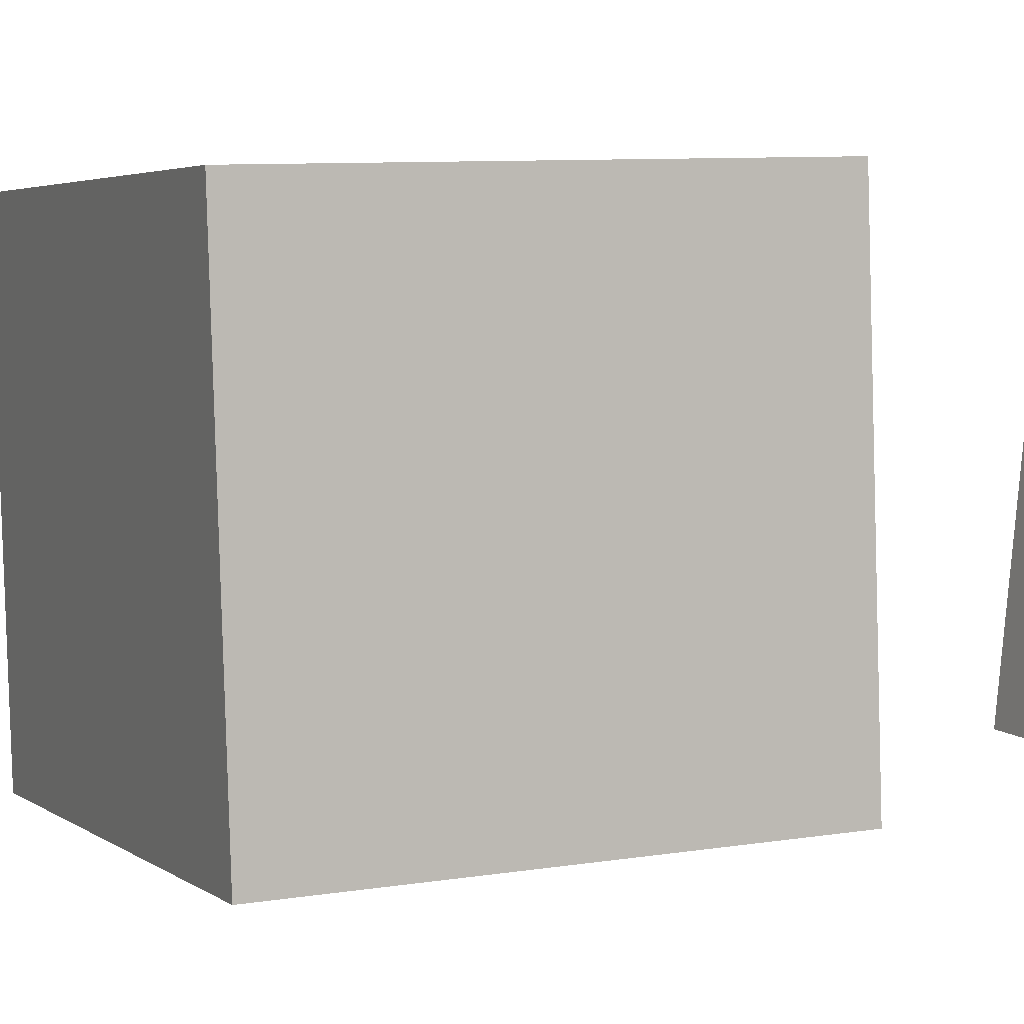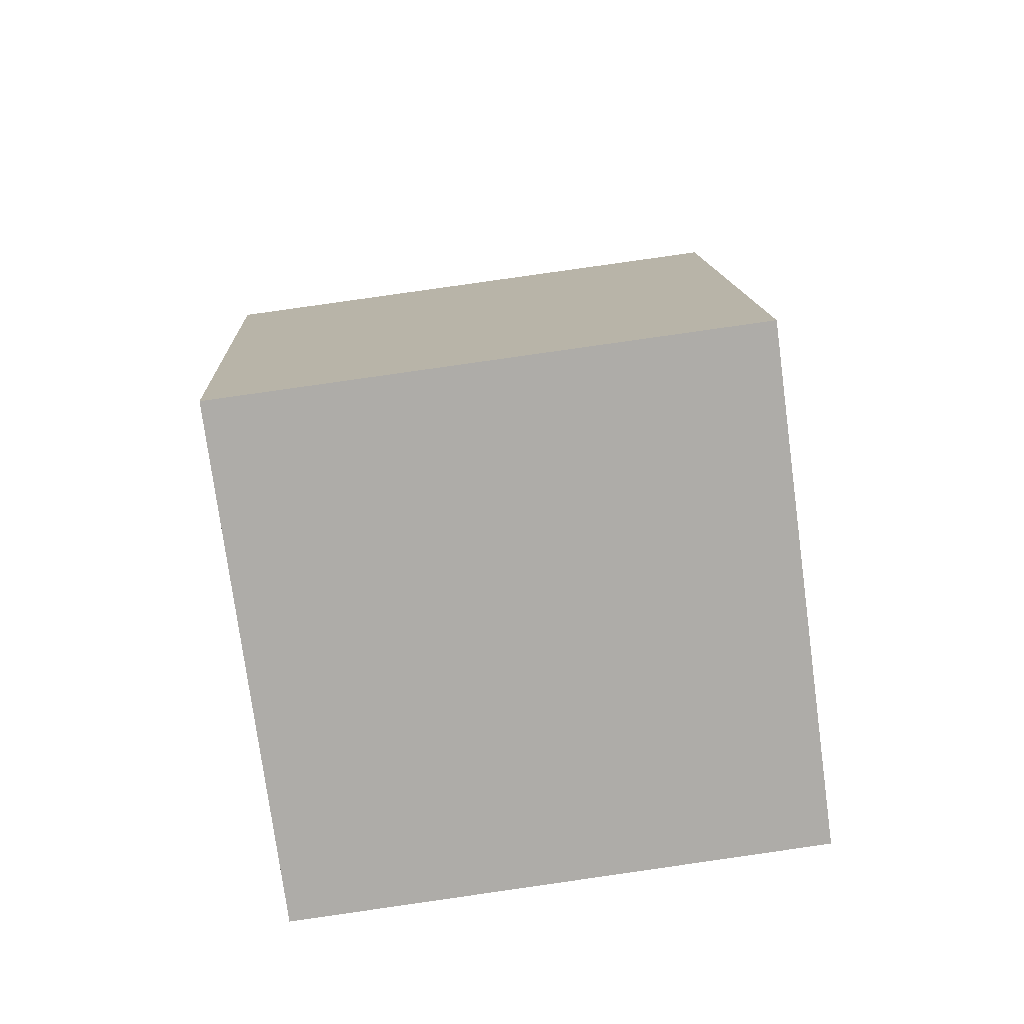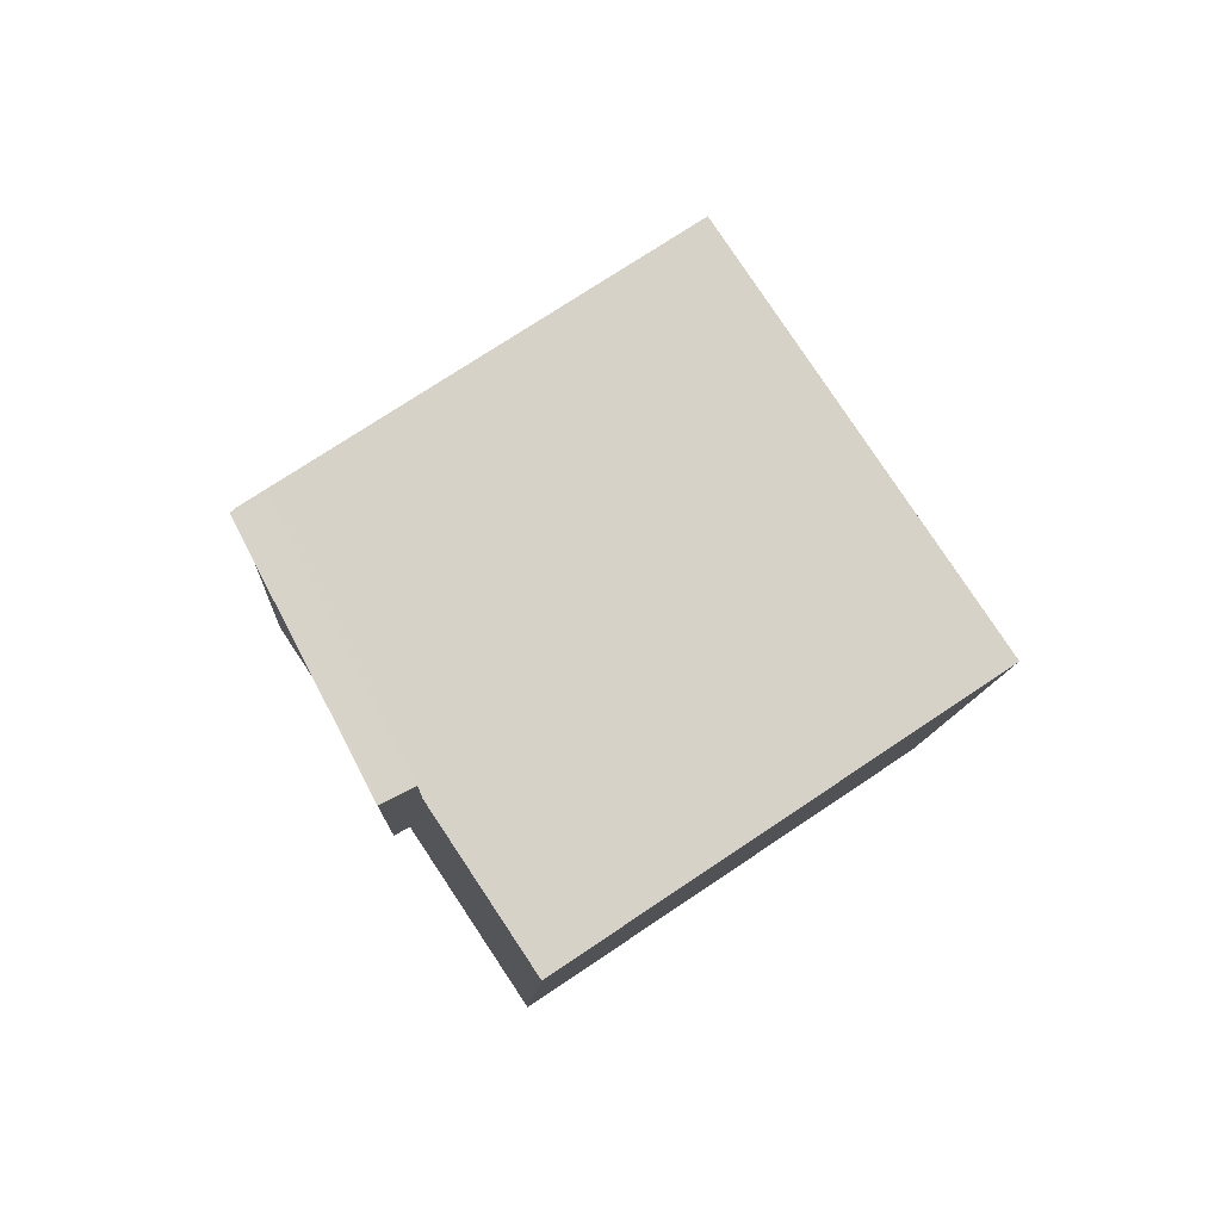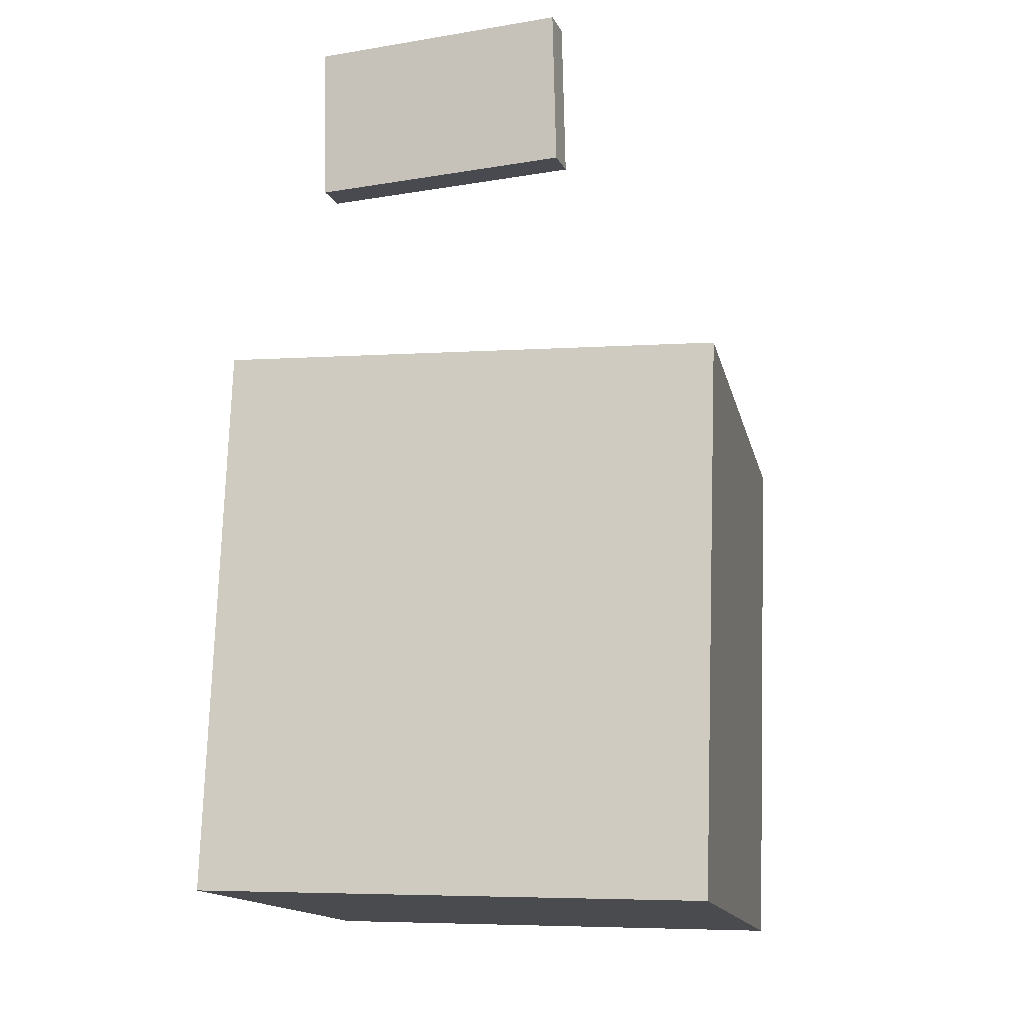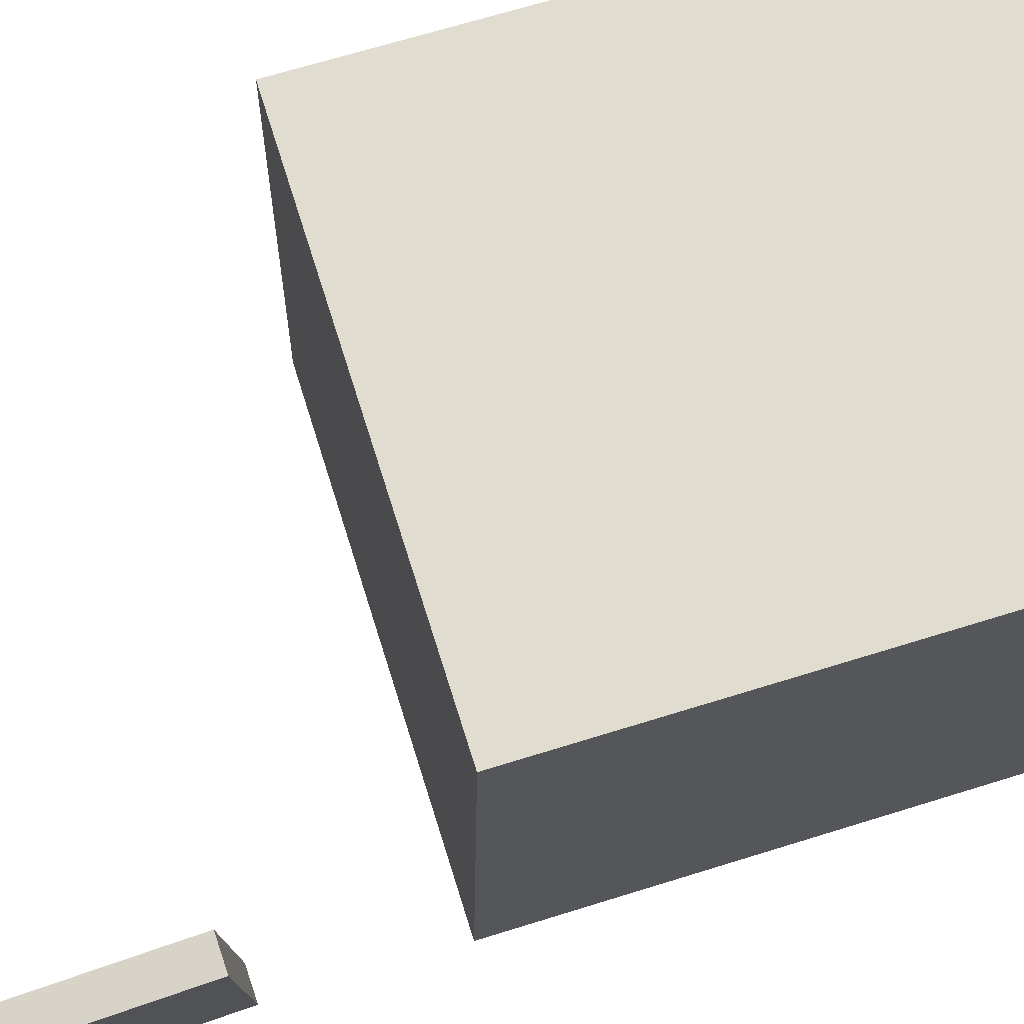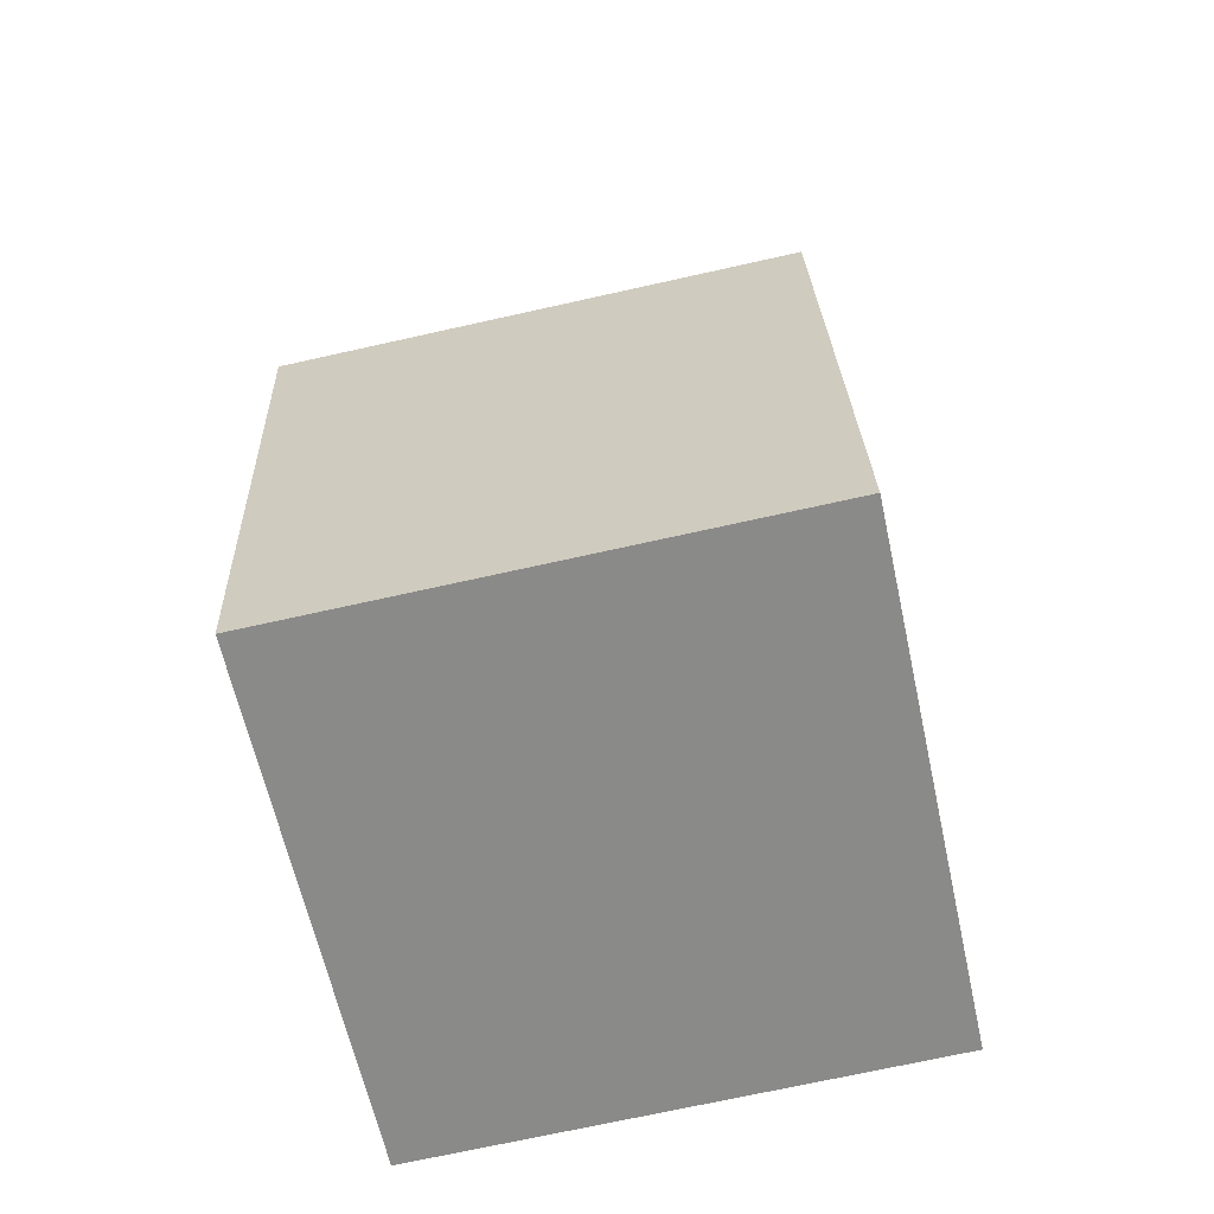
<metadata>
{"format":"obj","ext":"obj","renderer":"f3d","projection":"perspective","resolution":1024,"background":"white","views":[{"elev":5.1,"azim":152.3,"up":"+Z"},{"elev":-74.8,"azim":-171.2,"up":"+Y"},{"elev":78.9,"azim":-32.5,"up":"+Y"},{"elev":-11.6,"azim":-76.6,"up":"+Y"},{"elev":71.5,"azim":-110.3,"up":"+Z"},{"elev":-65.7,"azim":103.6,"up":"+Y"}]}
</metadata>
<code>
v -0.1509 0.303 -0.08253
v -0.1634 0.3075 0.06367
v -0.132 0.3025 -0.0809
v -0.1445 0.307 0.0653
v -0.1534 0.2133 -0.07998
v -0.1659 0.2178 0.06622
v -0.1345 0.2128 -0.07835
v -0.147 0.2173 0.06785
f 1.0 7.0 5.0
f 1.0 3.0 7.0
f 1.0 4.0 3.0
f 1.0 2.0 4.0
f 3.0 8.0 7.0
f 3.0 4.0 8.0
f 5.0 7.0 8.0
f 5.0 8.0 6.0
f 1.0 5.0 6.0
f 1.0 6.0 2.0
f 2.0 6.0 8.0
f 2.0 8.0 4.0
v -0.1657 -0.2037 -0.1445
v -0.1597 -0.2106 0.1464
v -0.1495 0.1126 -0.1373
v -0.1435 0.1057 0.1536
v 0.1329 -0.2188 -0.151
v 0.1388 -0.2257 0.1399
v 0.1491 0.09742 -0.1438
v 0.155 0.0905 0.1471
f 9.0 15.0 13.0
f 9.0 11.0 15.0
f 9.0 12.0 11.0
f 9.0 10.0 12.0
f 11.0 16.0 15.0
f 11.0 12.0 16.0
f 13.0 15.0 16.0
f 13.0 16.0 14.0
f 9.0 13.0 14.0
f 9.0 14.0 10.0
f 10.0 14.0 16.0
f 10.0 16.0 12.0

</code>
